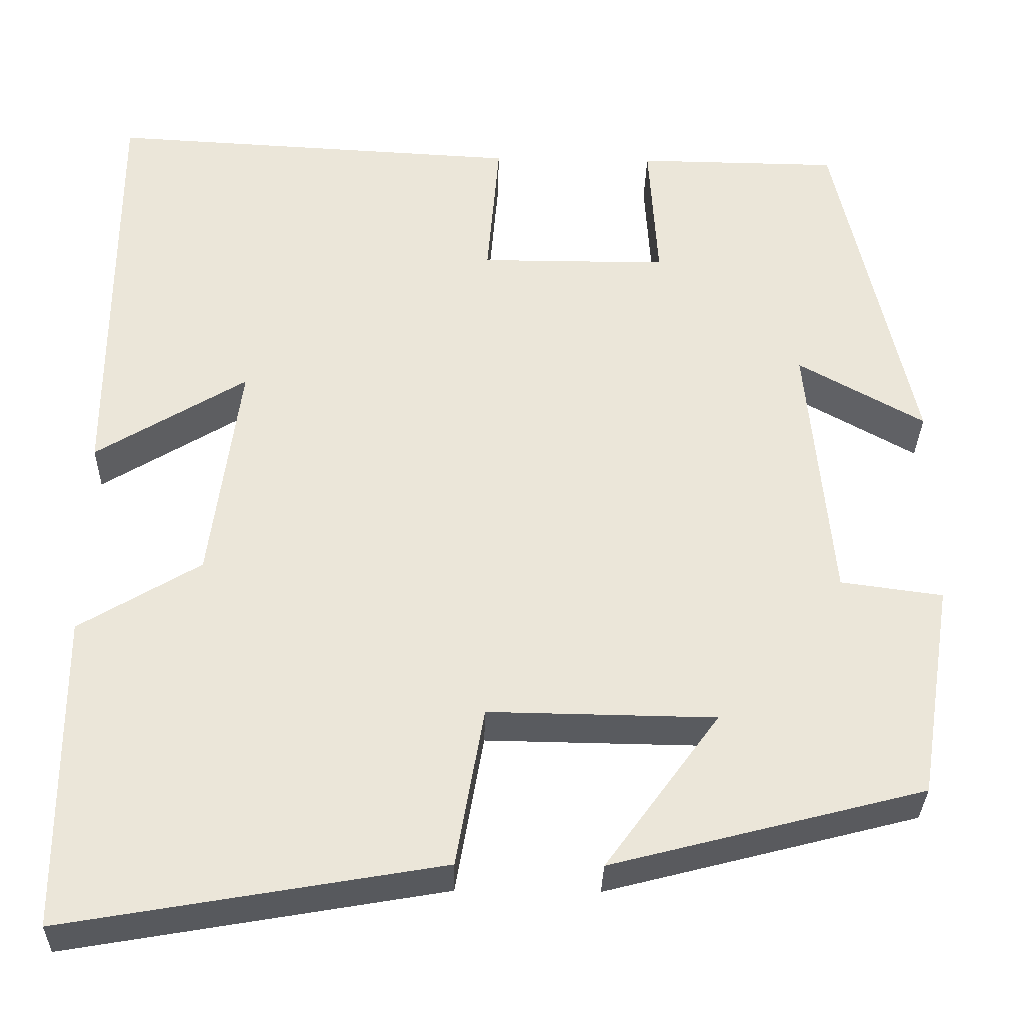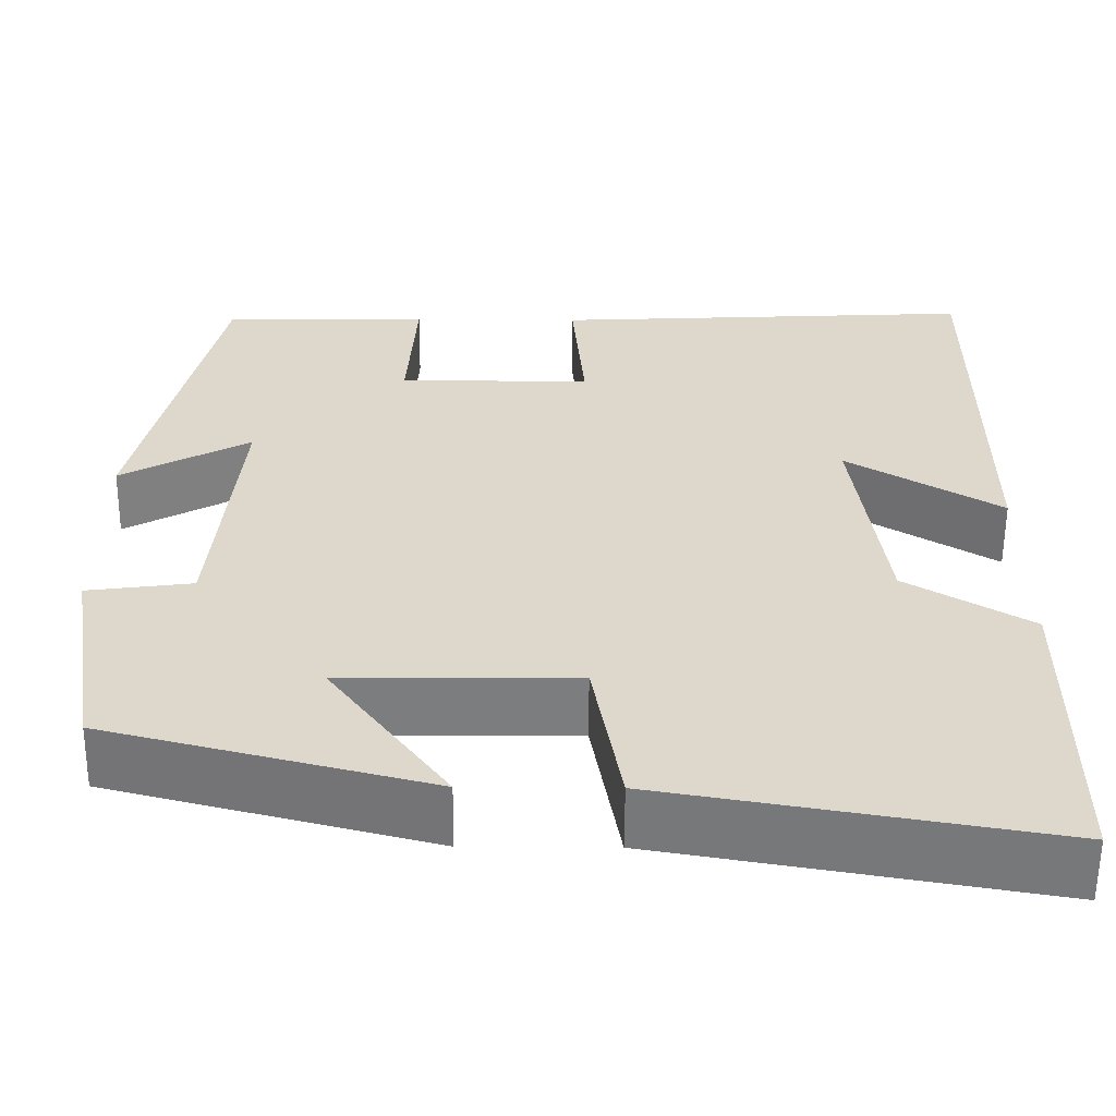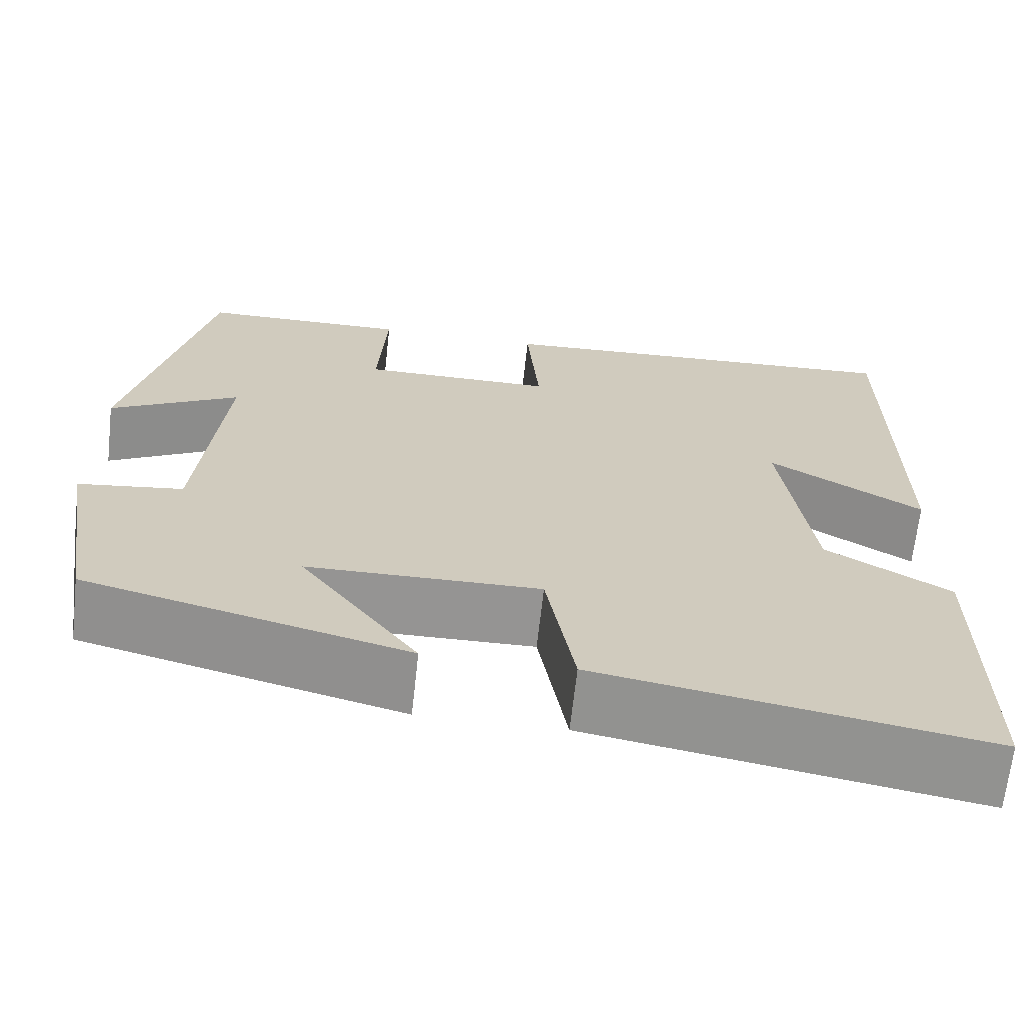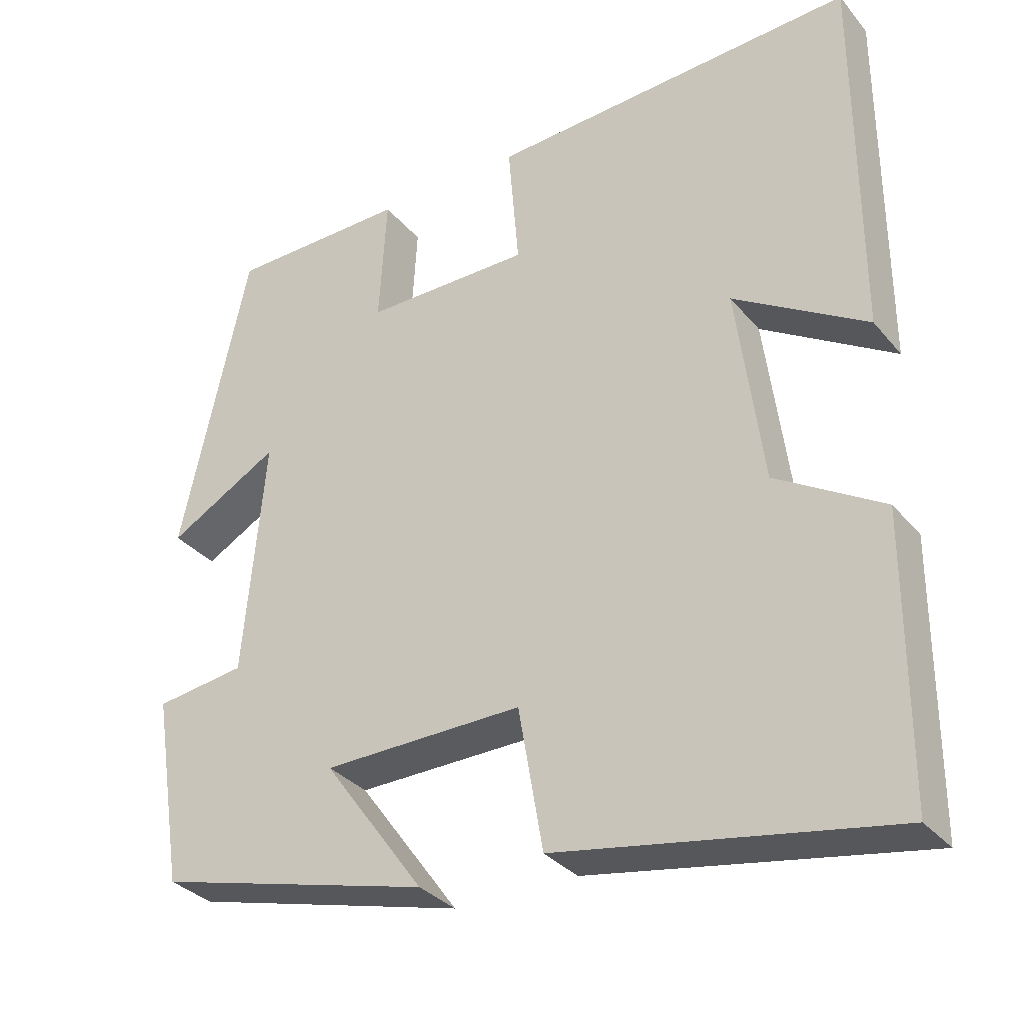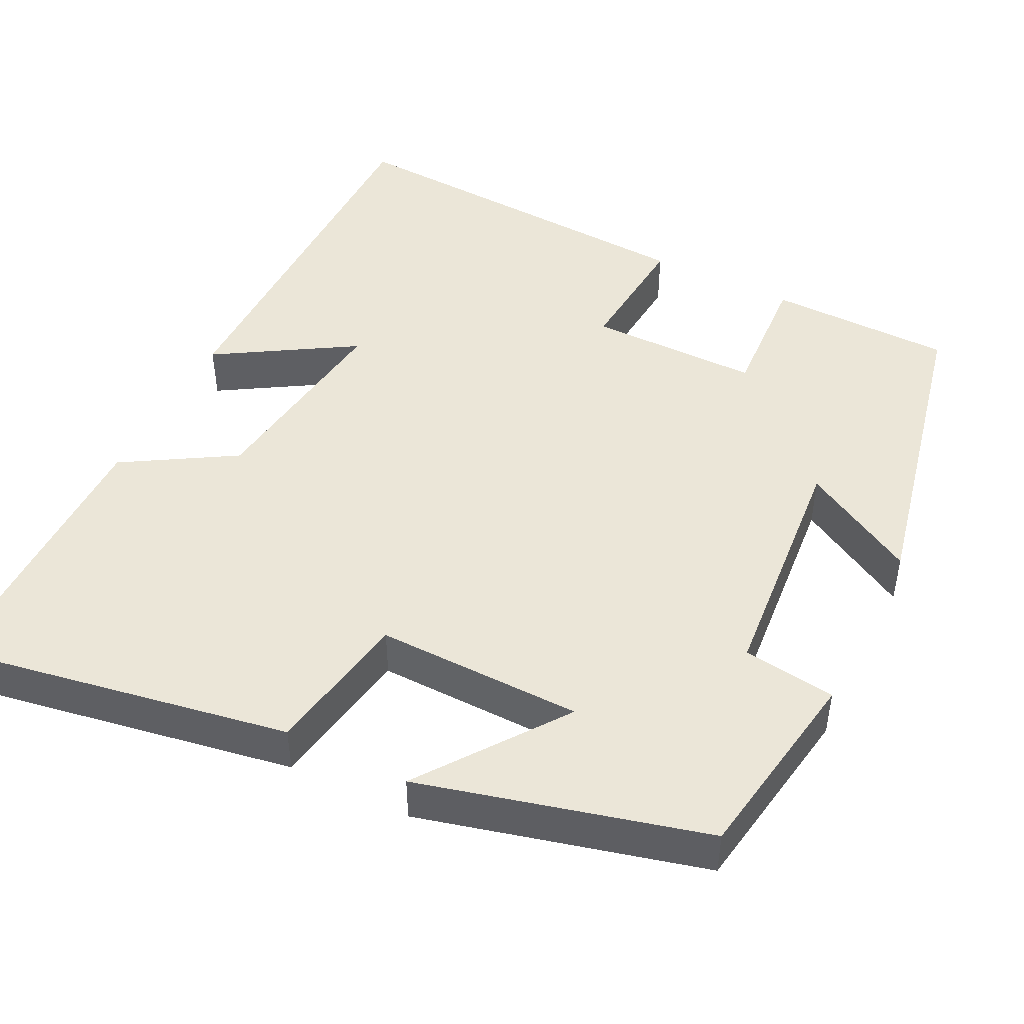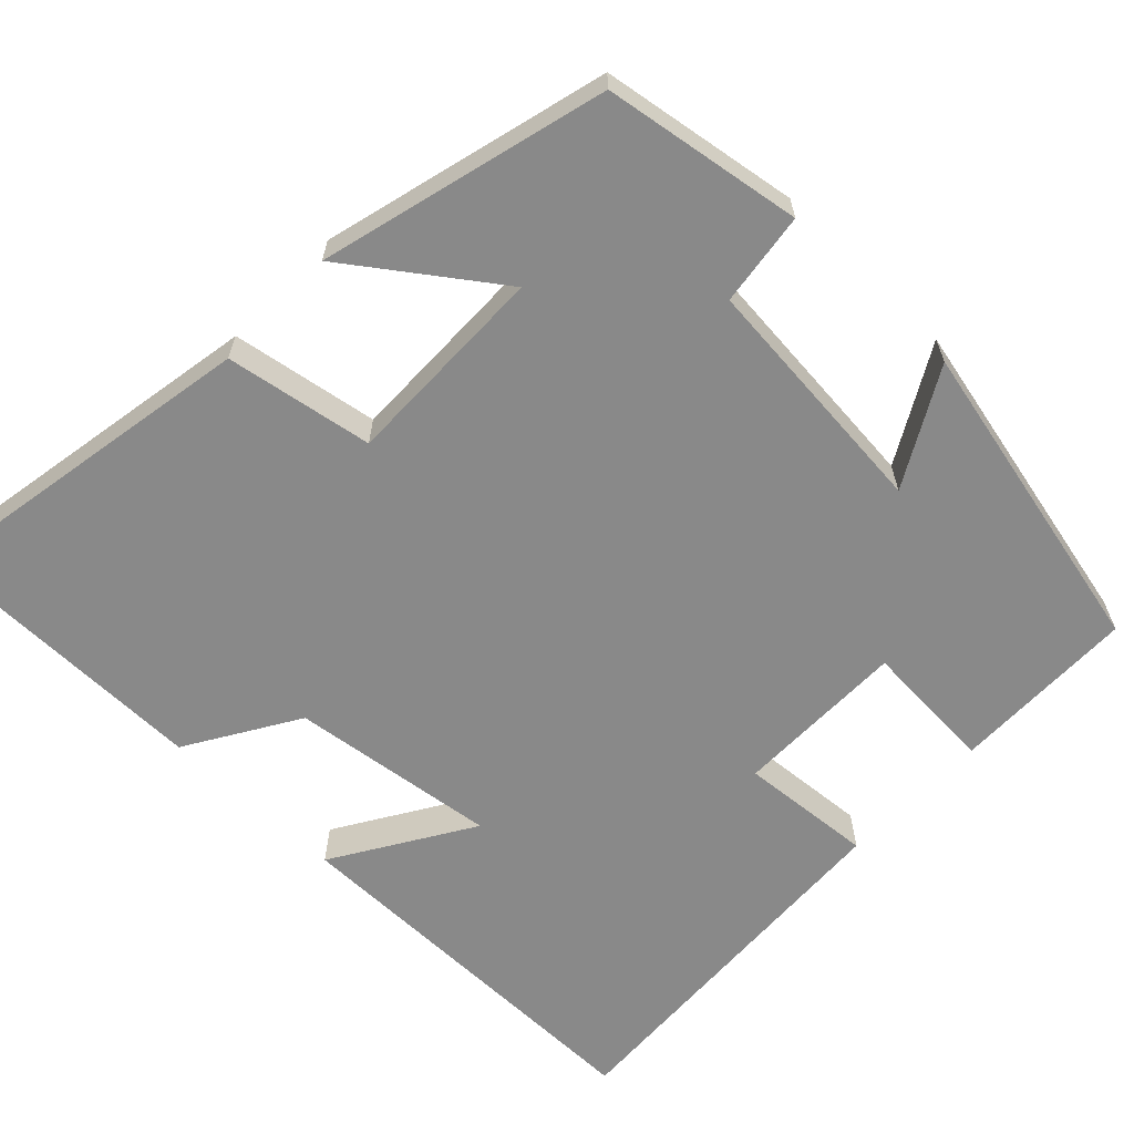
<metadata>
{"format":"obj","ext":"obj","renderer":"f3d","projection":"perspective","resolution":1024,"background":"white","views":[{"elev":-32.6,"azim":178.7,"up":"+Z"},{"elev":-58.9,"azim":-0.4,"up":"+Z"},{"elev":-67.1,"azim":-6.3,"up":"+Z"},{"elev":-32.7,"azim":33.1,"up":"+Z"},{"elev":46.5,"azim":-153.4,"up":"+Y"},{"elev":-63.2,"azim":-133.9,"up":"+Y"}]}
</metadata>
<code>
v 0.498 0.07 -0.576
v 0.063 0.07 -0.5
v 0.031 0.07 -0.314
v -0.231 0.07 -0.318
v -0.099 0.07 -0.5
v -0.46 0.07 -0.406
v -0.5 0.07 -0.155
v -0.382 0.07 -0.139
v -0.354 0.07 0.173
v -0.5 0.07 0.091
v -0.411 0.07 0.497
v -0.176 0.07 0.5
v -0.186 0.07 0.331
v 0.032 0.07 0.331
v 0.018 0.07 0.5
v 0.5 0.07 0.526
v 0.5 0.07 0.03
v 0.326 0.07 0.137
v 0.36 0.07 -0.125
v 0.5 0.07 -0.21
v 0.498 0 -0.576
v 0.063 0 -0.5
v 0.031 0 -0.314
v -0.231 0 -0.318
v -0.099 0 -0.5
v -0.46 0 -0.406
v -0.5 0 -0.155
v -0.382 0 -0.139
v -0.354 0 0.173
v -0.5 0 0.091
v -0.411 0 0.497
v -0.176 0 0.5
v -0.186 0 0.331
v 0.032 0 0.331
v 0.018 0 0.5
v 0.5 0 0.526
v 0.5 0 0.03
v 0.326 0 0.137
v 0.36 0 -0.125
v 0.5 0 -0.21
f 1 2 3
f 20 1 3
f 19 20 3
f 18 19 3 4
f 16 17 18
f 15 16 18
f 14 15 18
f 13 14 18 4
f 11 12 13
f 10 11 13
f 9 10 13
f 8 9 13 4
f 6 7 8
f 5 6 8
f 4 5 8
f 23 22 21
f 23 21 40
f 23 40 39
f 24 23 39 38
f 38 37 36
f 38 36 35
f 38 35 34
f 24 38 34 33
f 33 32 31
f 33 31 30
f 33 30 29
f 24 33 29 28
f 28 27 26
f 28 26 25
f 28 25 24
f 1 21 22 2
f 2 22 23 3
f 3 23 24 4
f 4 24 25 5
f 5 25 26 6
f 6 26 27 7
f 7 27 28 8
f 8 28 29 9
f 9 29 30 10
f 10 30 31 11
f 11 31 32 12
f 12 32 33 13
f 13 33 34 14
f 14 34 35 15
f 15 35 36 16
f 16 36 37 17
f 17 37 38 18
f 18 38 39 19
f 19 39 40 20
f 20 40 21 1

</code>
